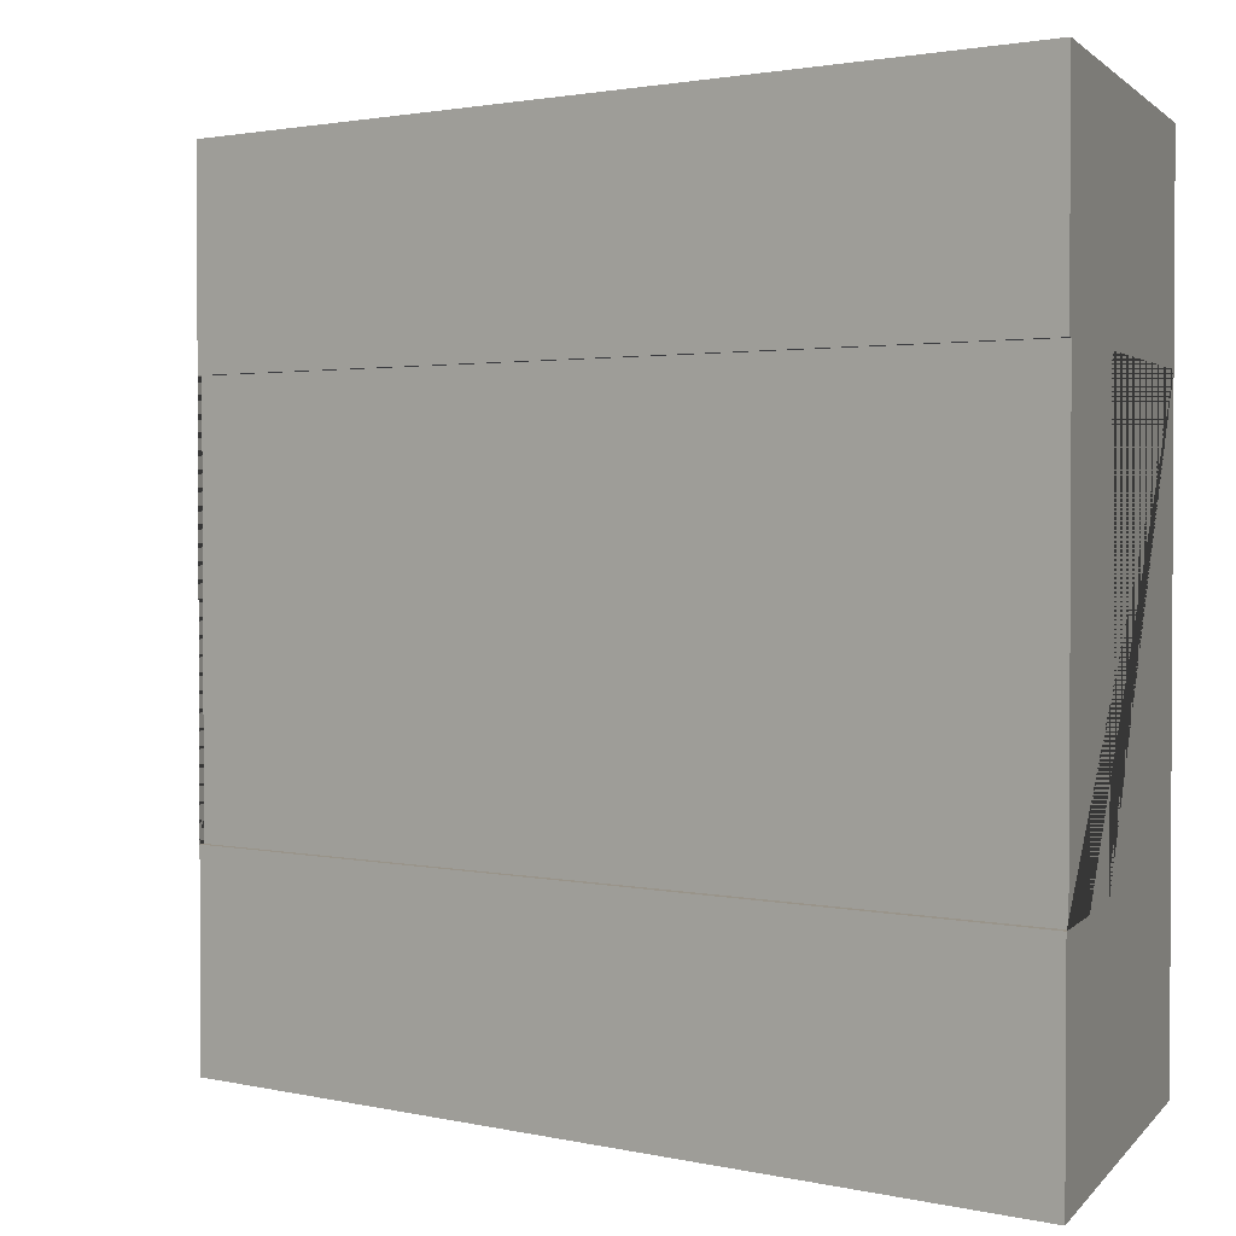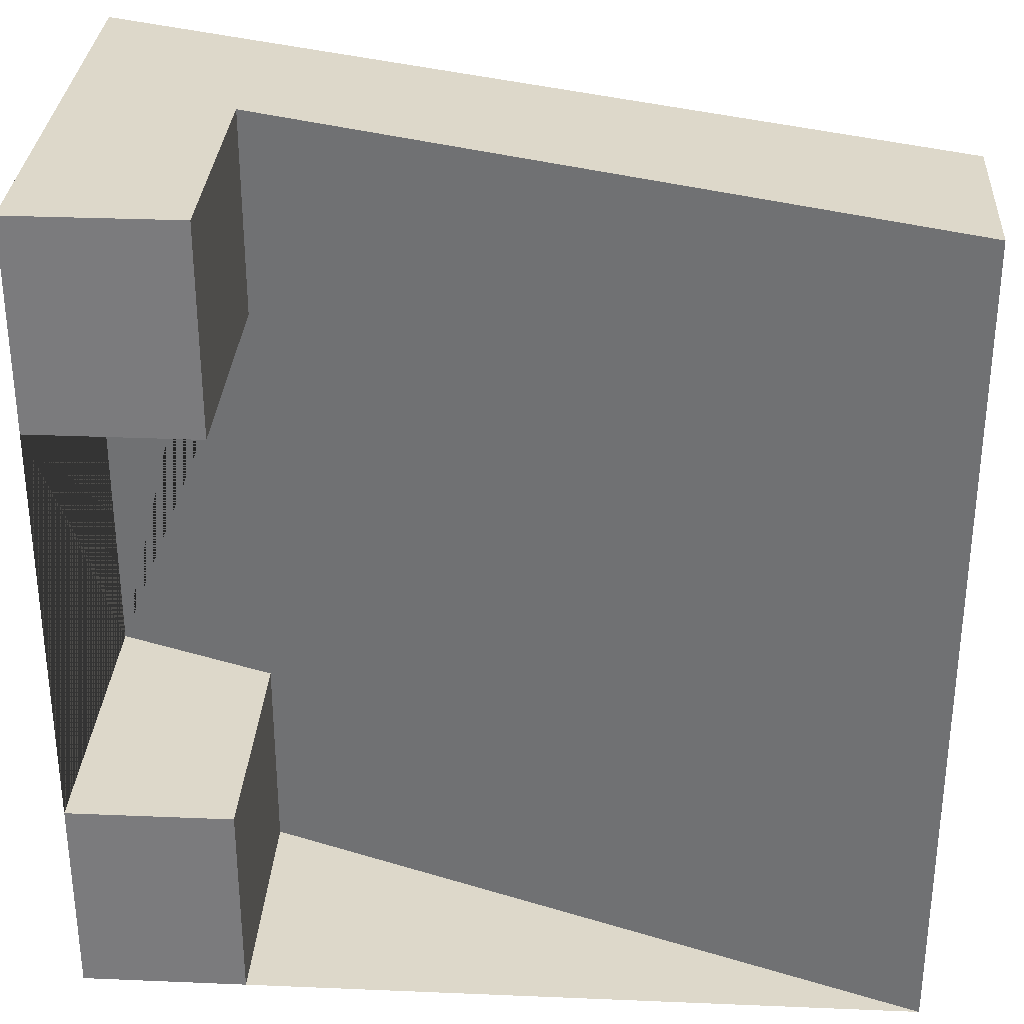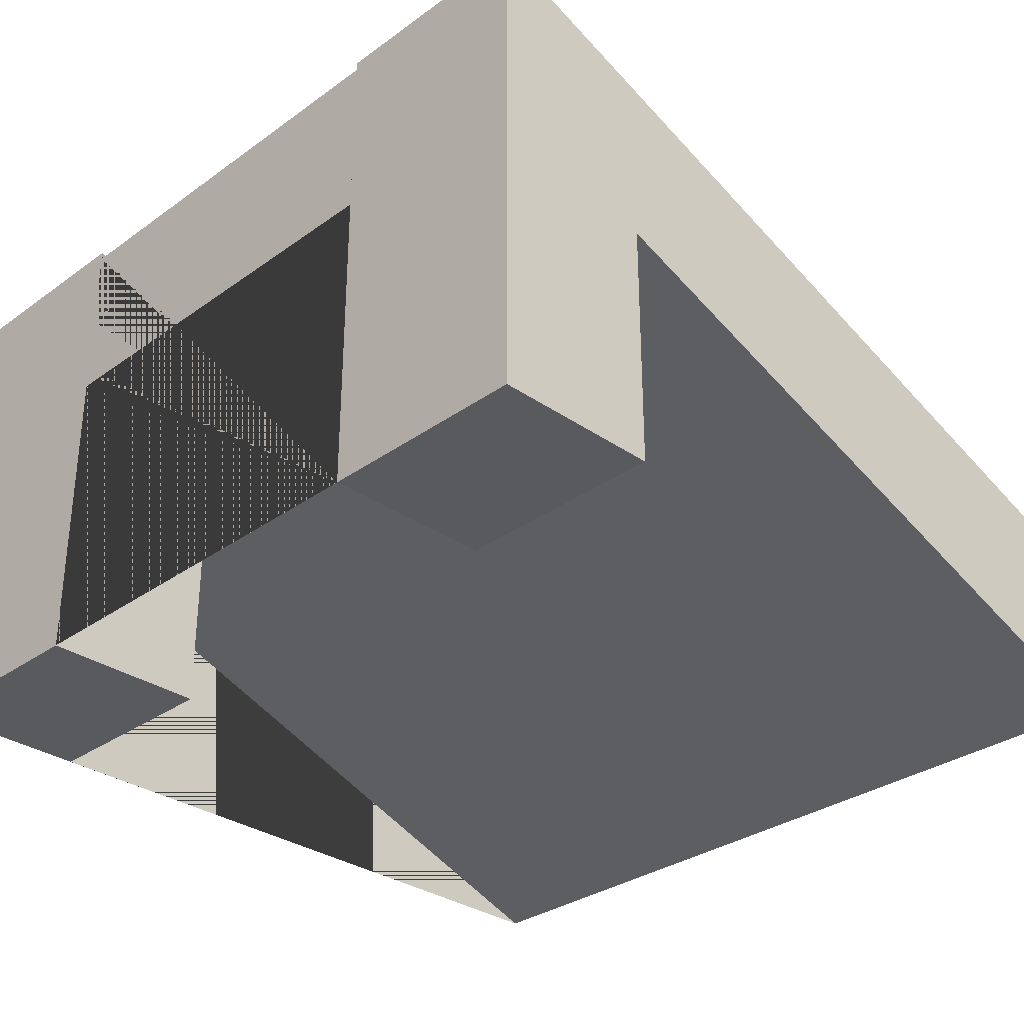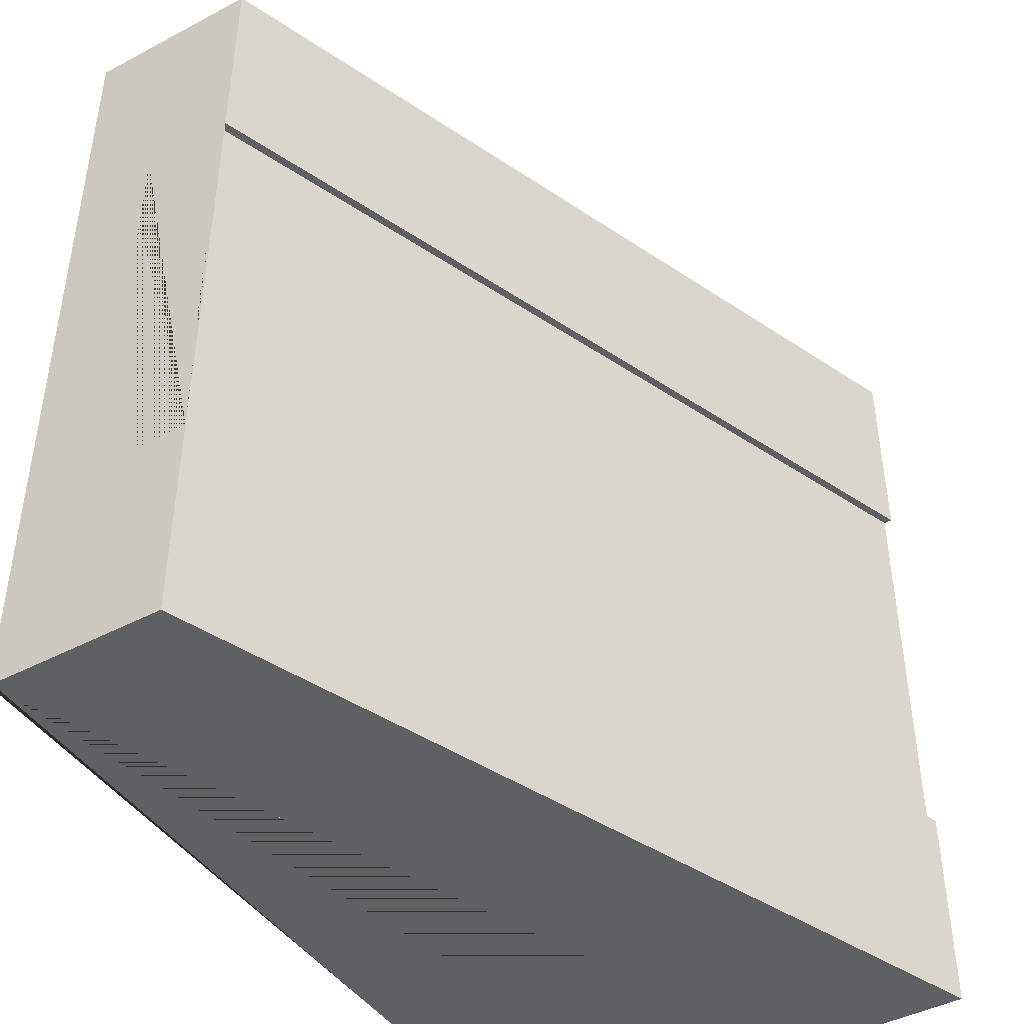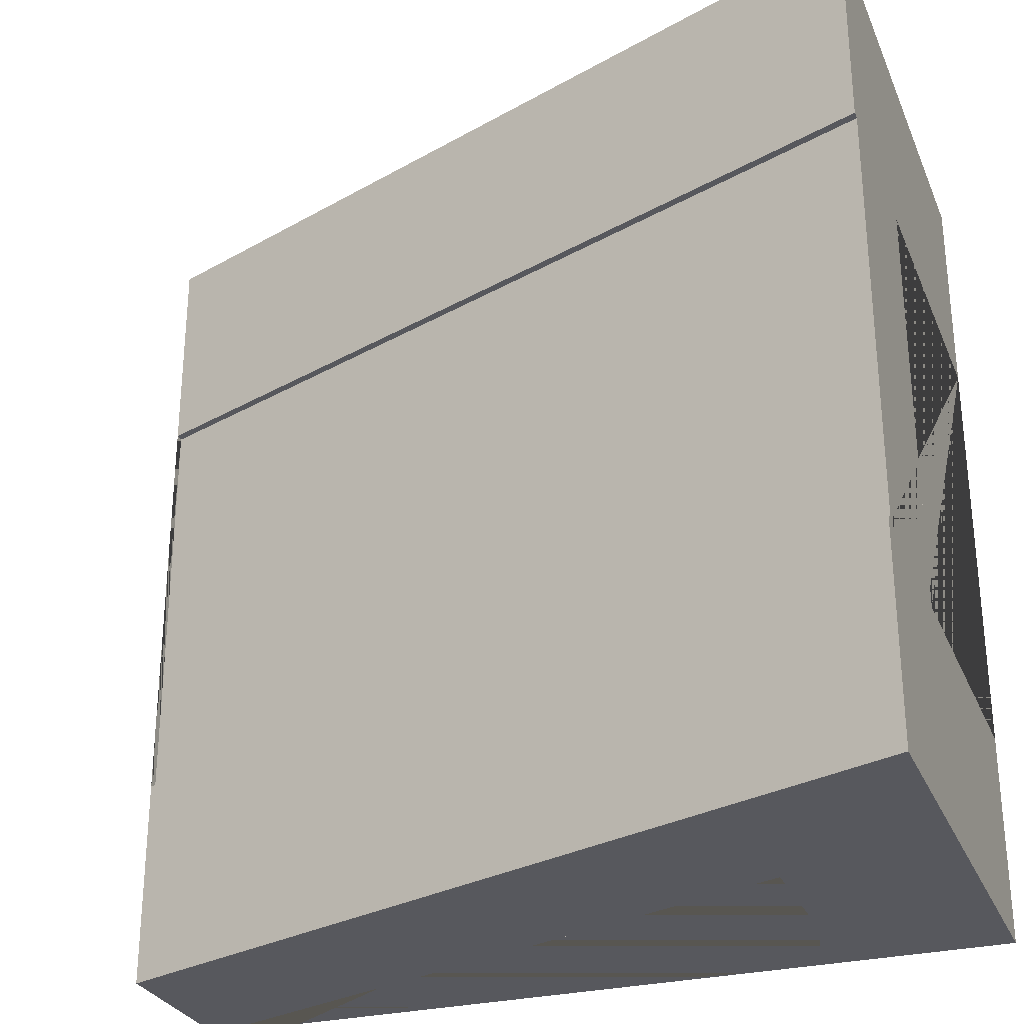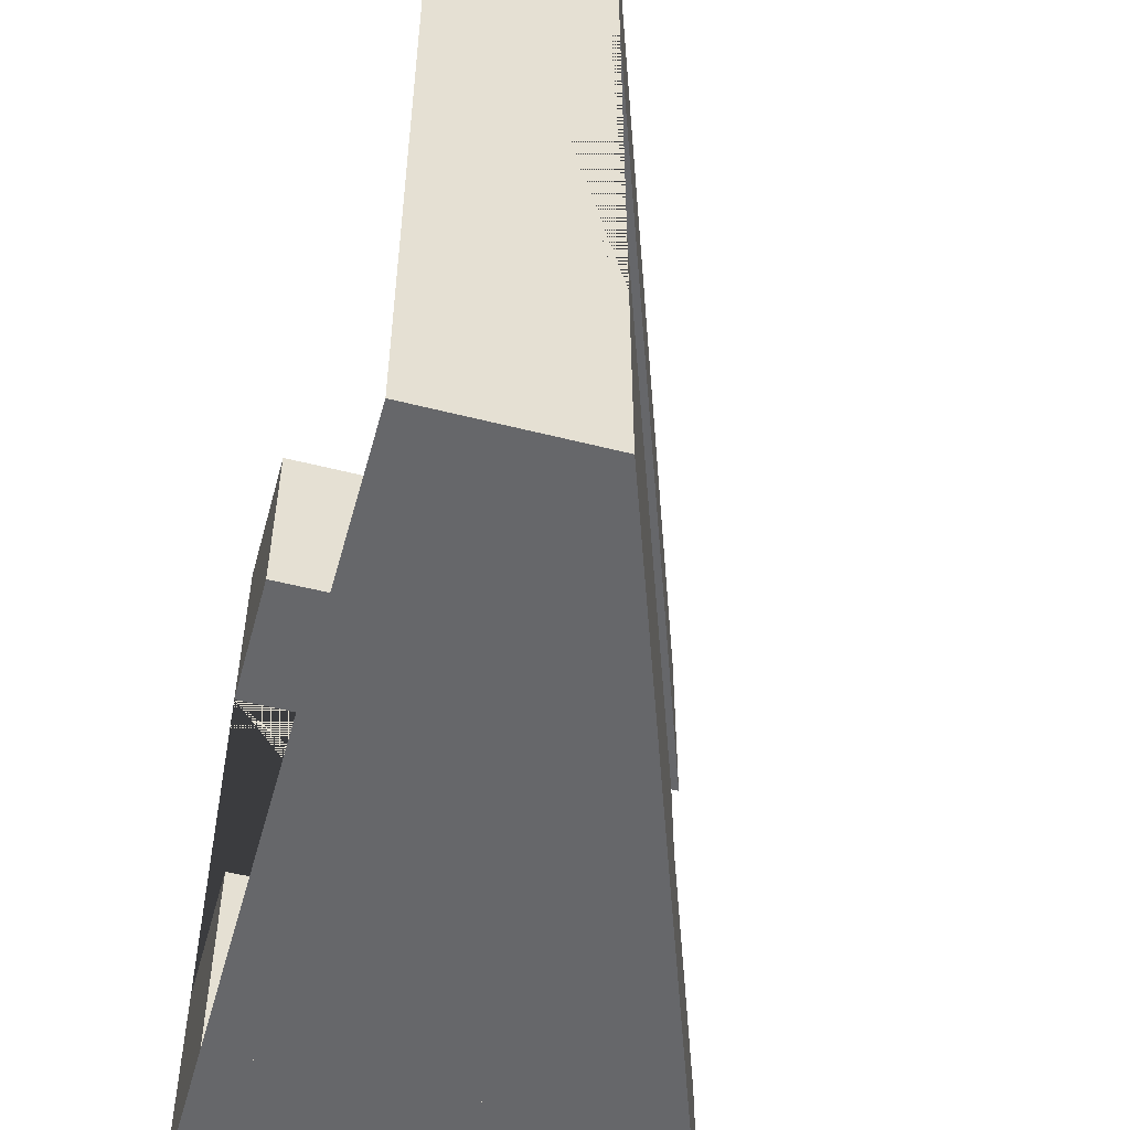
<metadata>
{"format":"obj","ext":"obj","renderer":"f3d","projection":"perspective","resolution":1024,"background":"white","views":[{"elev":1.9,"azim":-160.9,"up":"+Z"},{"elev":31.0,"azim":3.4,"up":"+Z"},{"elev":-31.5,"azim":-44.6,"up":"+Y"},{"elev":-44.1,"azim":121.7,"up":"+Z"},{"elev":-28.9,"azim":-160.0,"up":"+Z"},{"elev":-52.2,"azim":74.6,"up":"+Z"}]}
</metadata>
<code>
g Mesh1 Group1 Model
v 7.941e-15 1.1 -2.25
v 0.5915 0.8831 -2.25
v 0.5915 0.8831 -3
v 3 3.916e-14 -3
v 3 3.835e-14 -6.353e-14
v 0.5915 0.8831 -4.62e-14
v 0.5915 0.8831 -0.75
v 2.382e-14 1.1 -0.75
f 1 2 3 4 5 6 7 8
v 2.743e-14 2.861e-14 -2.25
v 0.5915 2.861e-14 -2.25
f 2 1 9 10
v 6.93e-14 9.385e-15 -0.75
v 1.271e-13 0 -3.465e-14
v 3.176e-14 1.73 -0
v 1.949e-14 1.73 -0.75
v 1.949e-14 1.7 -0.75
v 1.949e-14 1.4 -0.75
v 1.011e-14 1.4 -2.25
v 1.011e-14 1.7 -2.25
v 1.011e-14 1.73 -2.25
v 0 1.73 -3
v 2.382e-14 3.835e-14 -3
f 11 12 13 14 15 16 17 18 19 20 21 9 1 8
v 0.5915 9.385e-15 -0.75
v 0.5915 0 -4.62e-14
f 12 11 22 23
f 8 7 22 11
f 23 22 7 6
v 3 0.63 -6.353e-14
f 13 12 23 6 5 24
v 3 0.63 -2.25
v 3 0.6 -2.25
v 3 0.3 -2.25
v 3 0.3 -0.75
v 3 0.6 -0.75
v 3 0.63 -0.75
v 3 0.63 -3
f 25 26 27 28 29 30 24 5 4 31
f 18 26 25 19
f 26 18 15 29
f 15 18 17 16
f 29 15 14 30
f 14 13 24 30
f 26 29 28 27
f 25 31 20 19
v 0.5915 3.835e-14 -3
f 4 3 32 21 20 31
f 3 2 10 32
f 32 10 9 21

</code>
